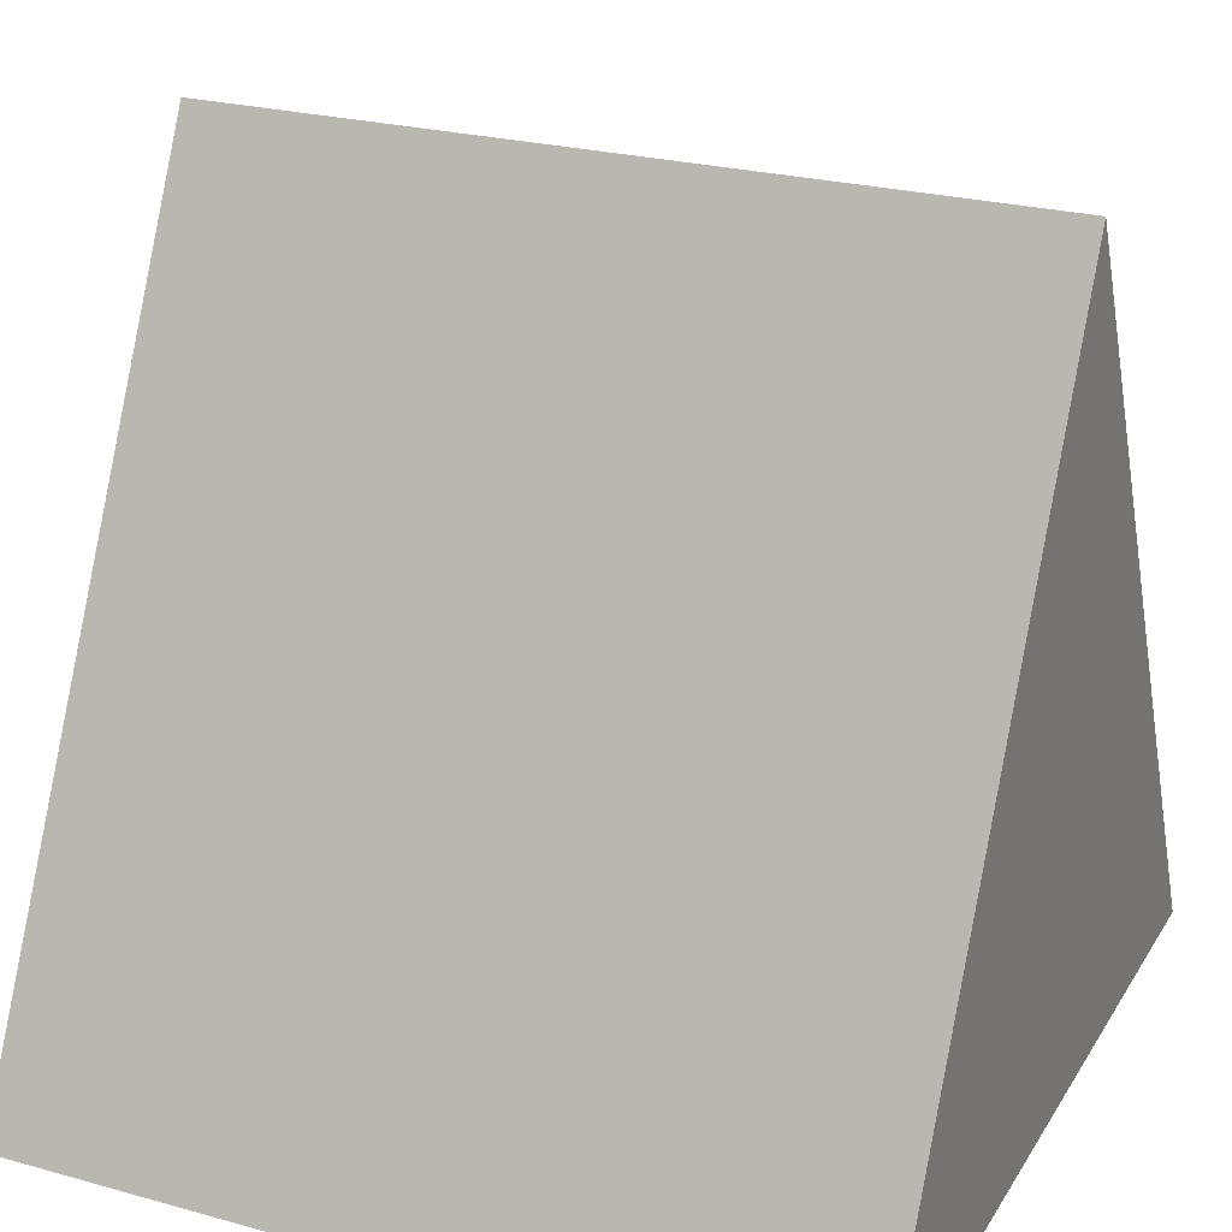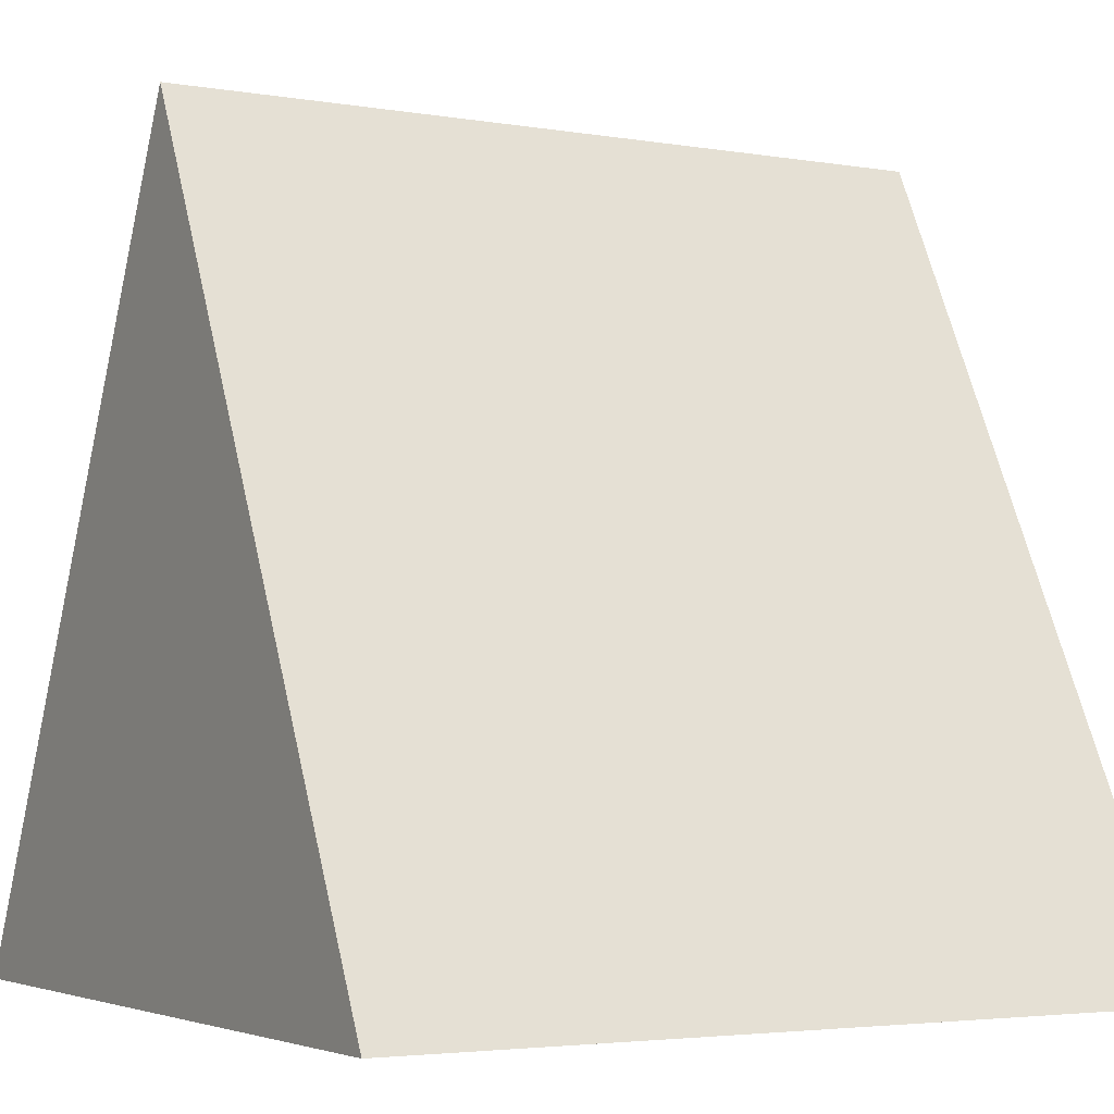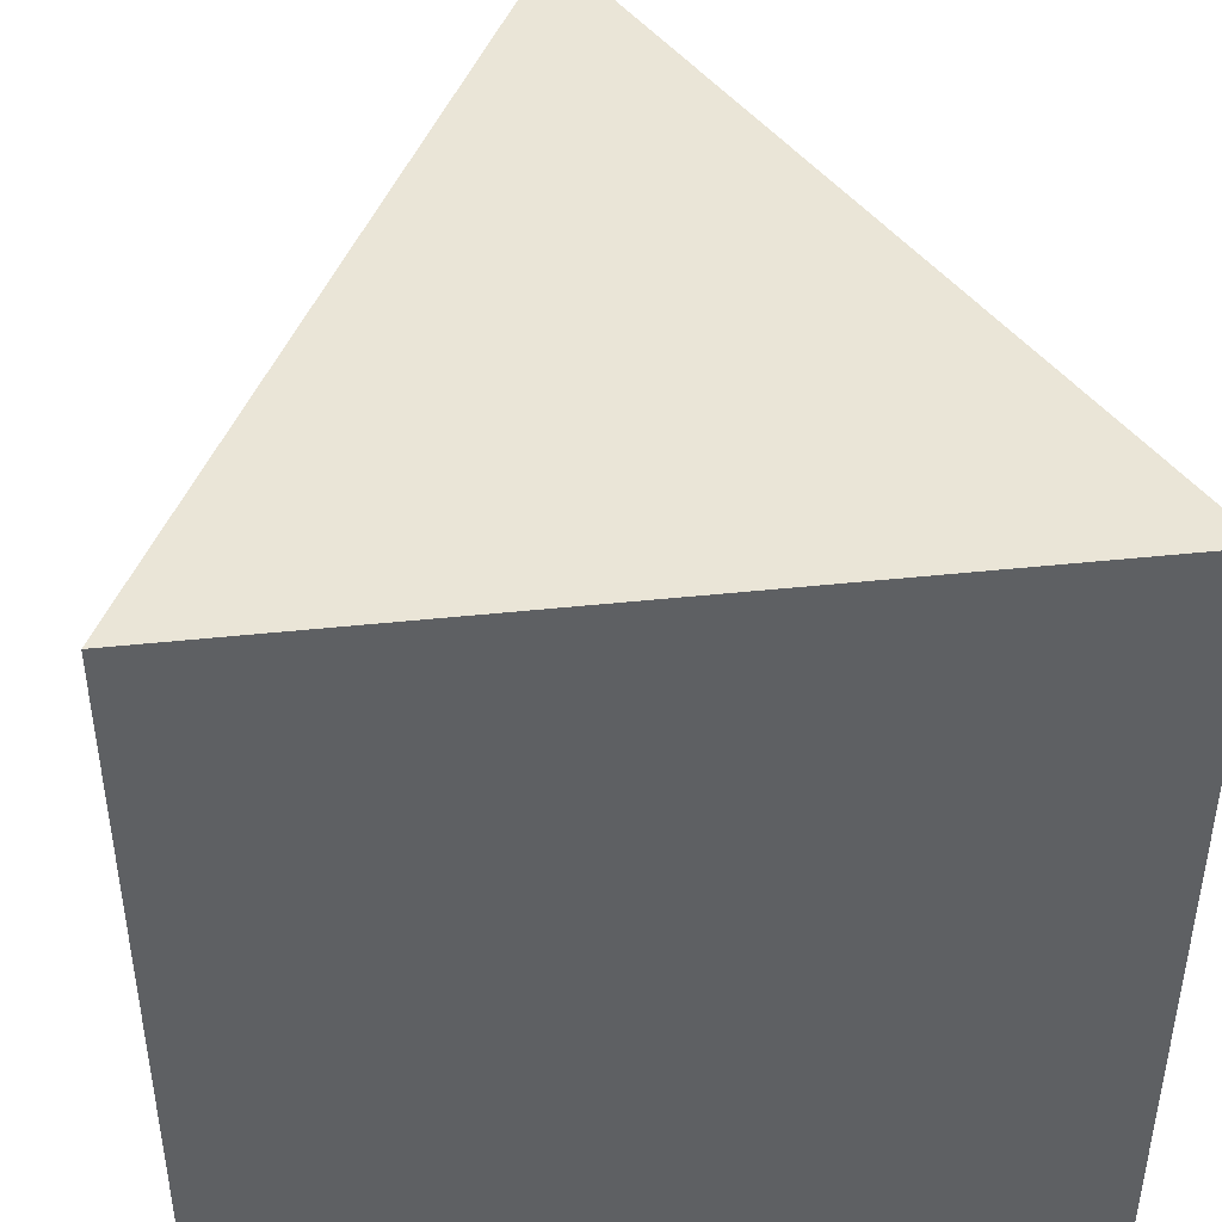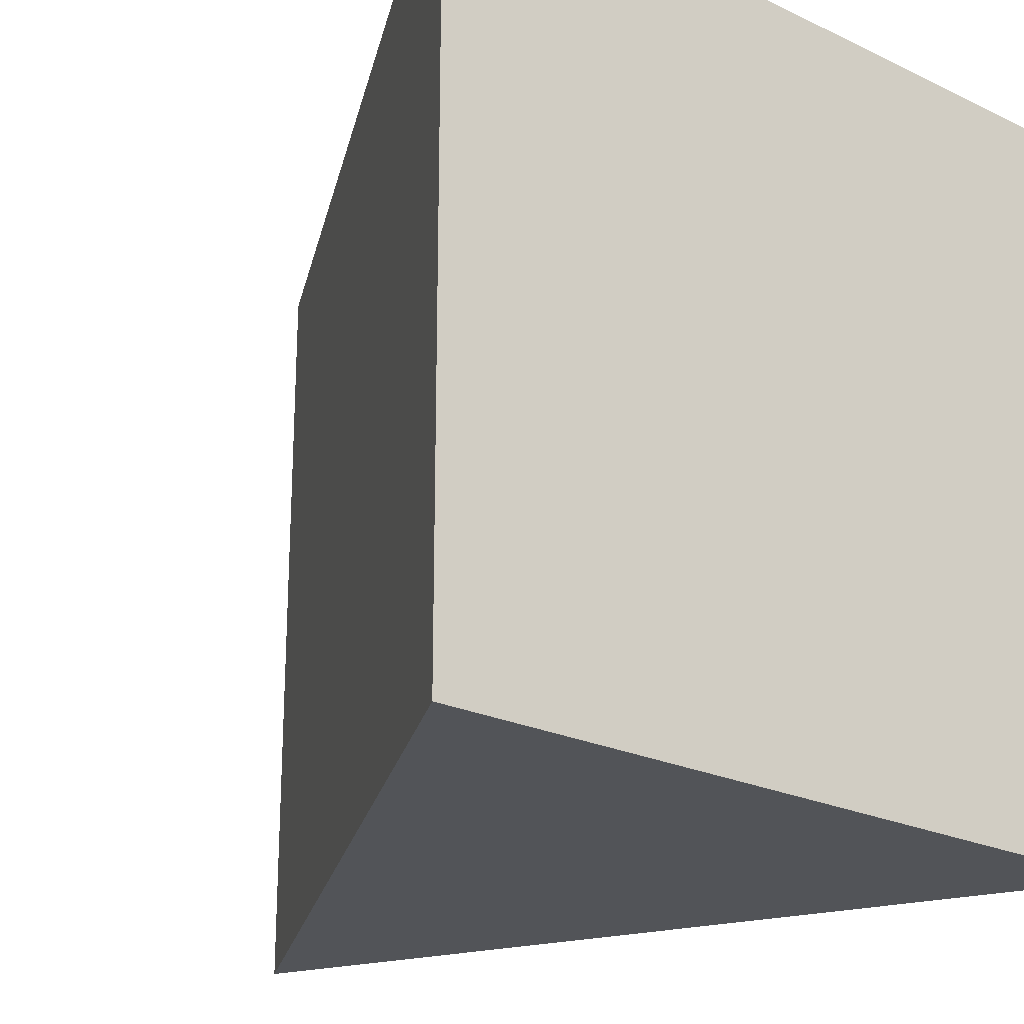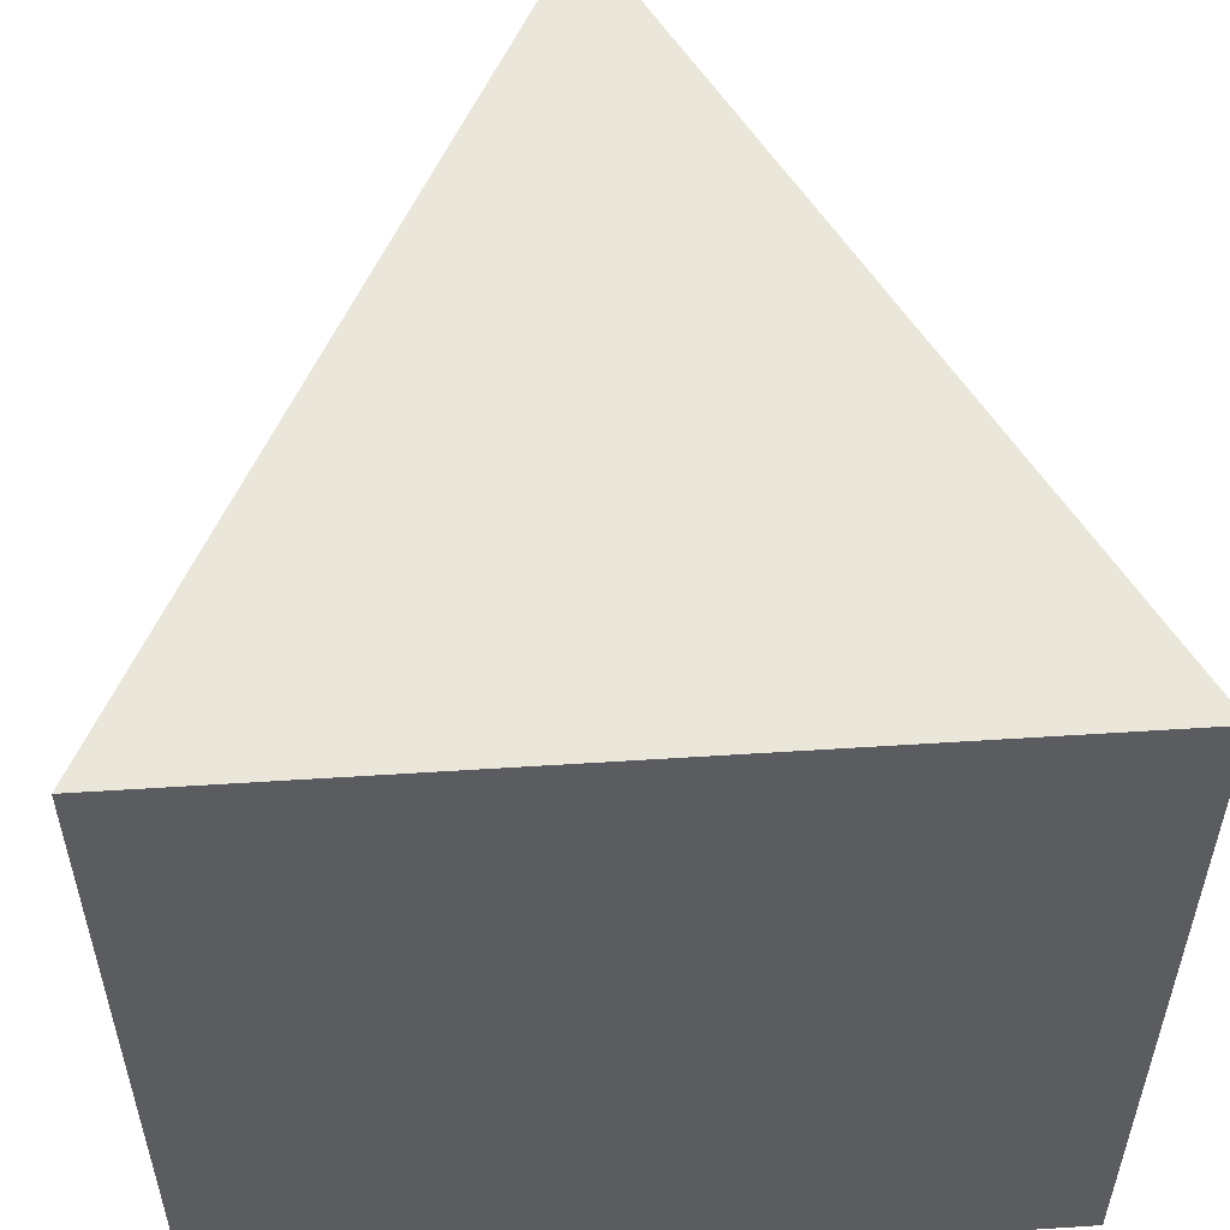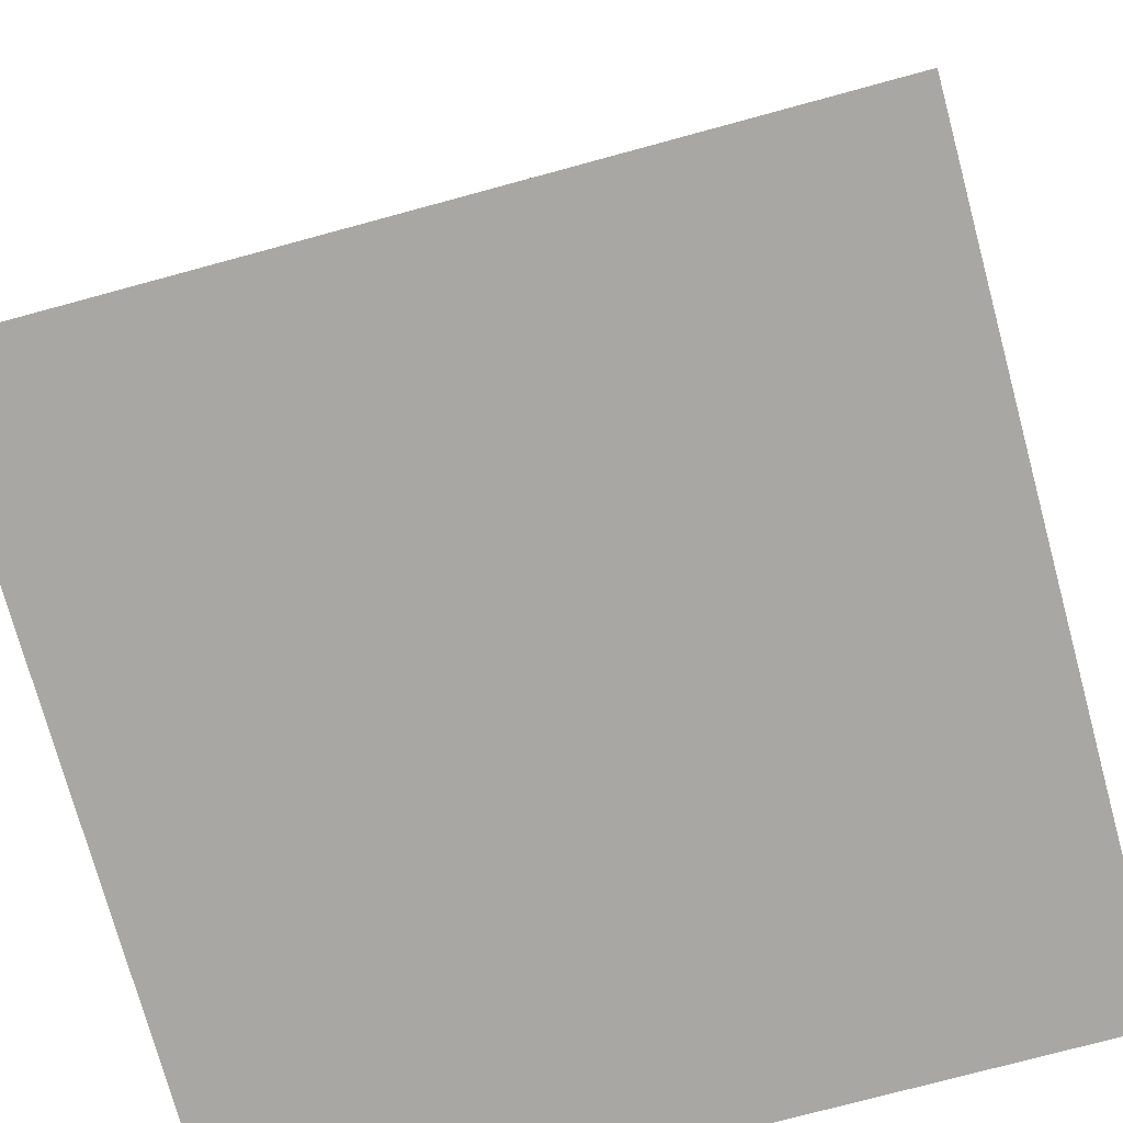
<metadata>
{"format":"obj","ext":"obj","renderer":"f3d","projection":"perspective","resolution":1024,"background":"white","views":[{"elev":24.6,"azim":114.4,"up":"+Y"},{"elev":-3.5,"azim":59.8,"up":"+Y"},{"elev":44.1,"azim":-7.1,"up":"+Z"},{"elev":-23.3,"azim":-38.9,"up":"+Z"},{"elev":54.7,"azim":-3.9,"up":"+Z"},{"elev":-74.6,"azim":-74.8,"up":"+Y"}]}
</metadata>
<code>
o Cube_Cube.002
v -1 -1 0.9941
v 0 1 0.9941
v -1 -1 -0.9941
v 0 1 -0.9941
v 1 -1 0.9941
v 1 -1 -0.9941
f 1 2 4 3
f 3 4 6
f 6 4 2 5
f 5 2 1
f 3 6 5 1

</code>
